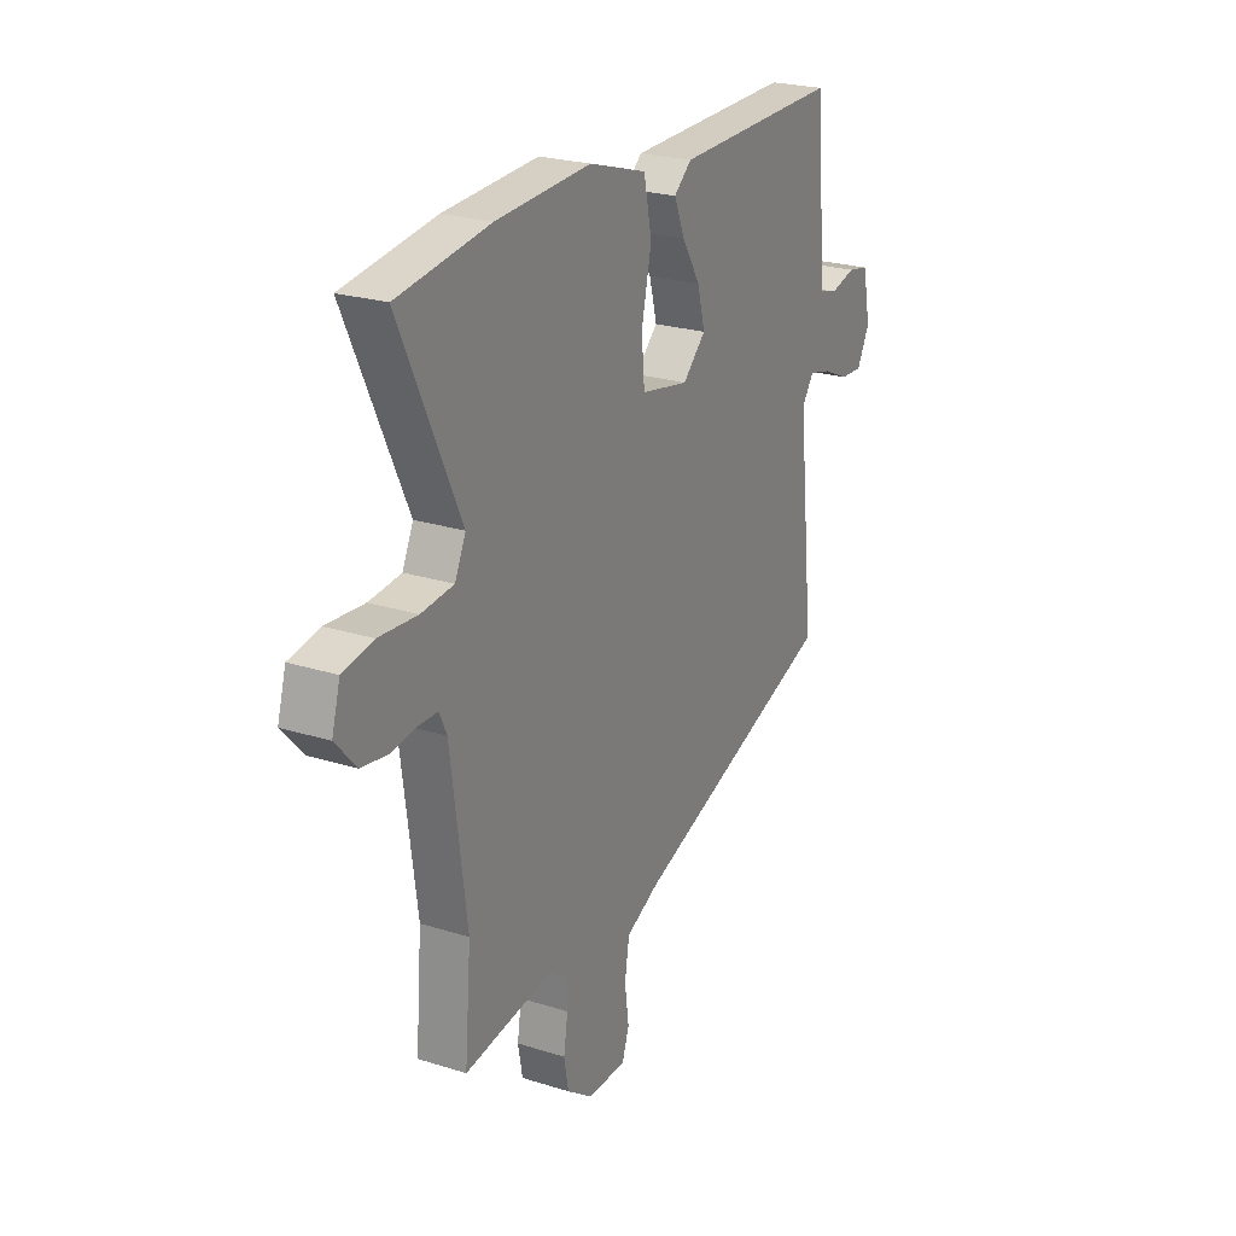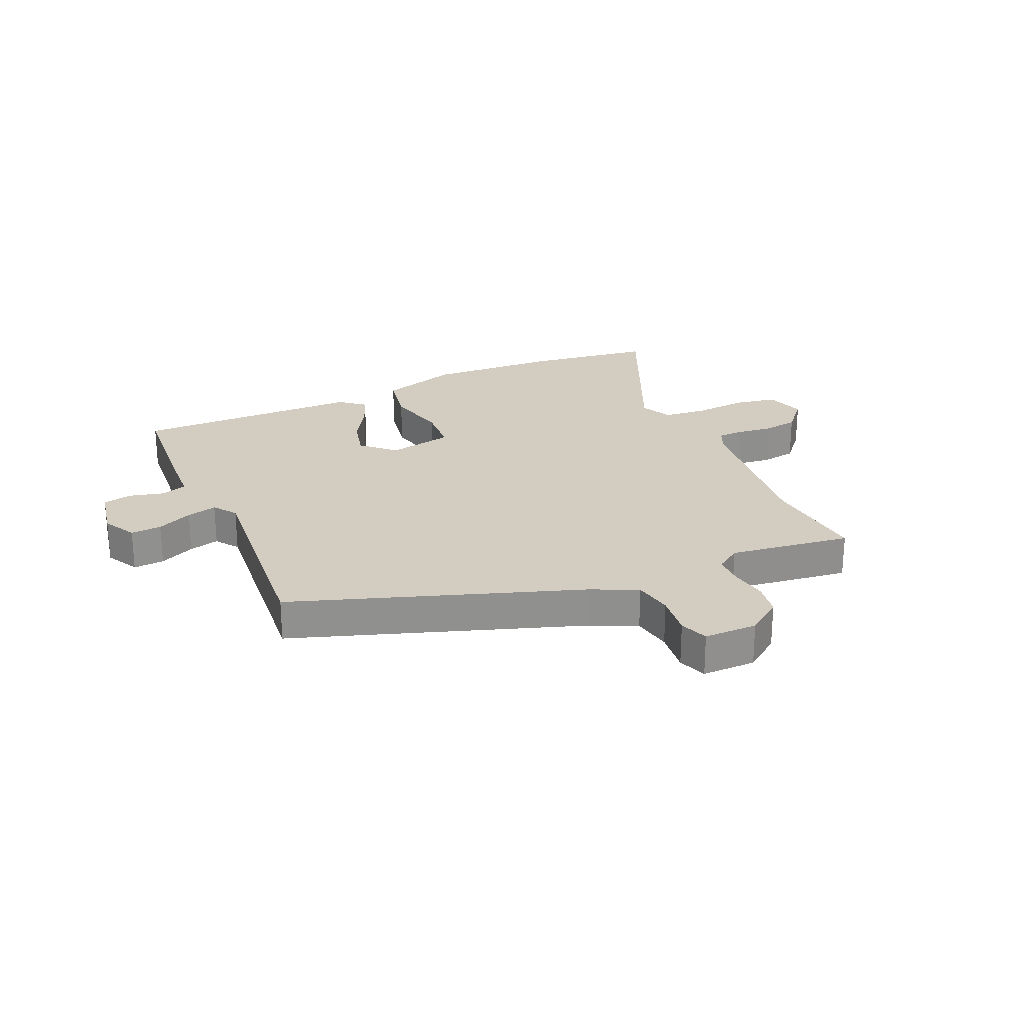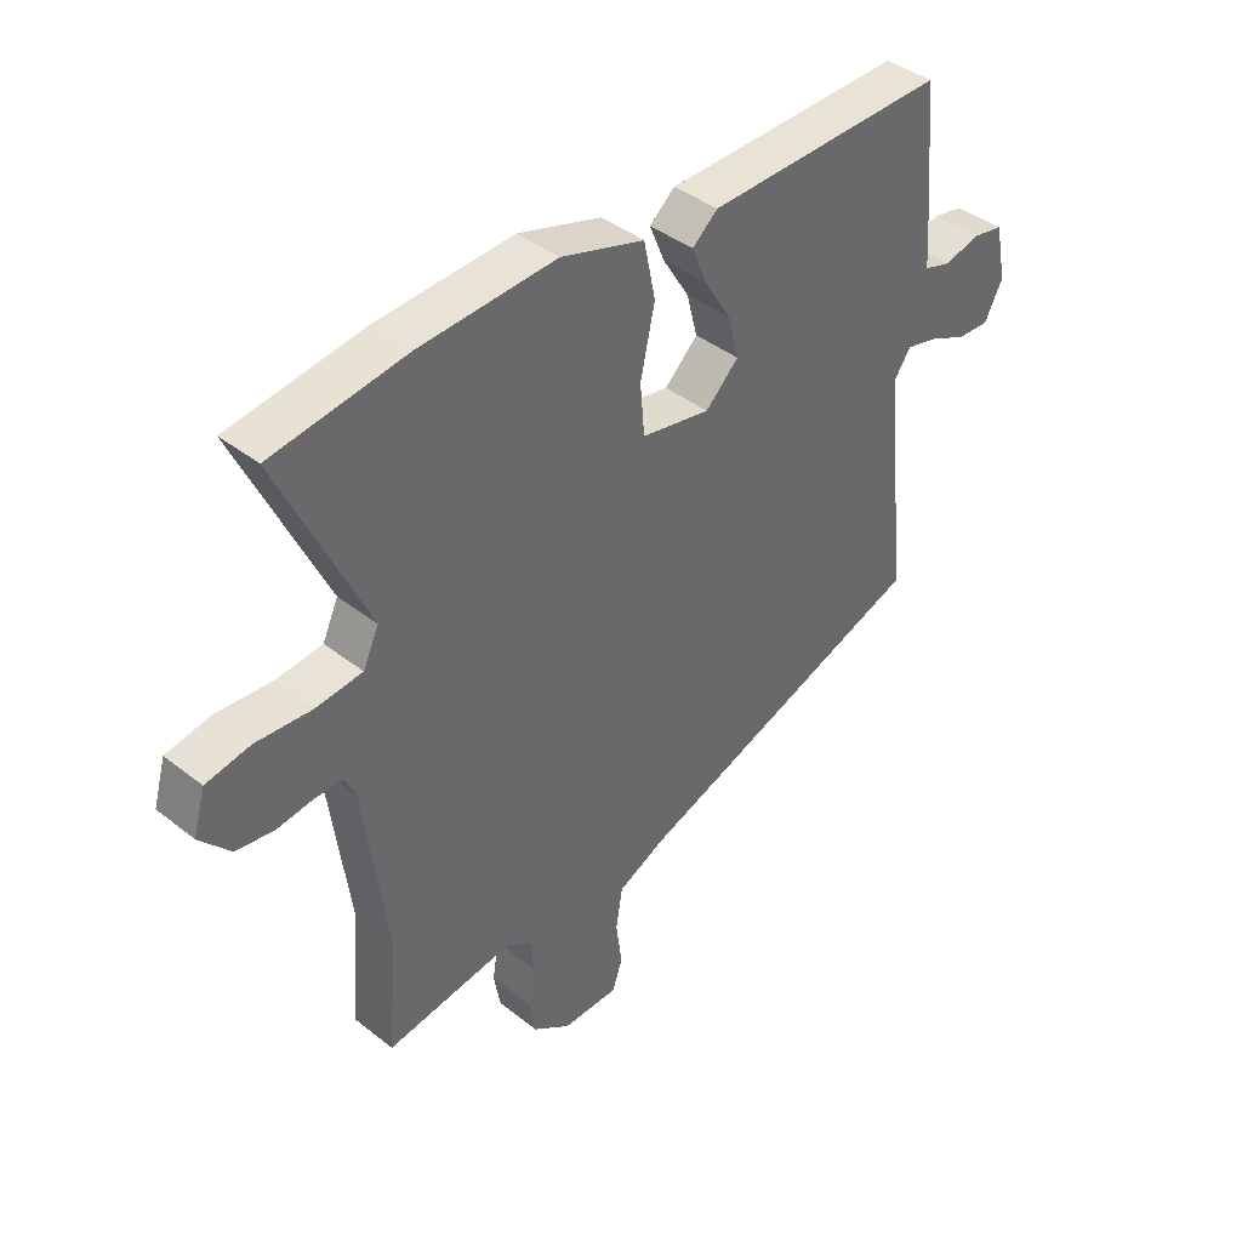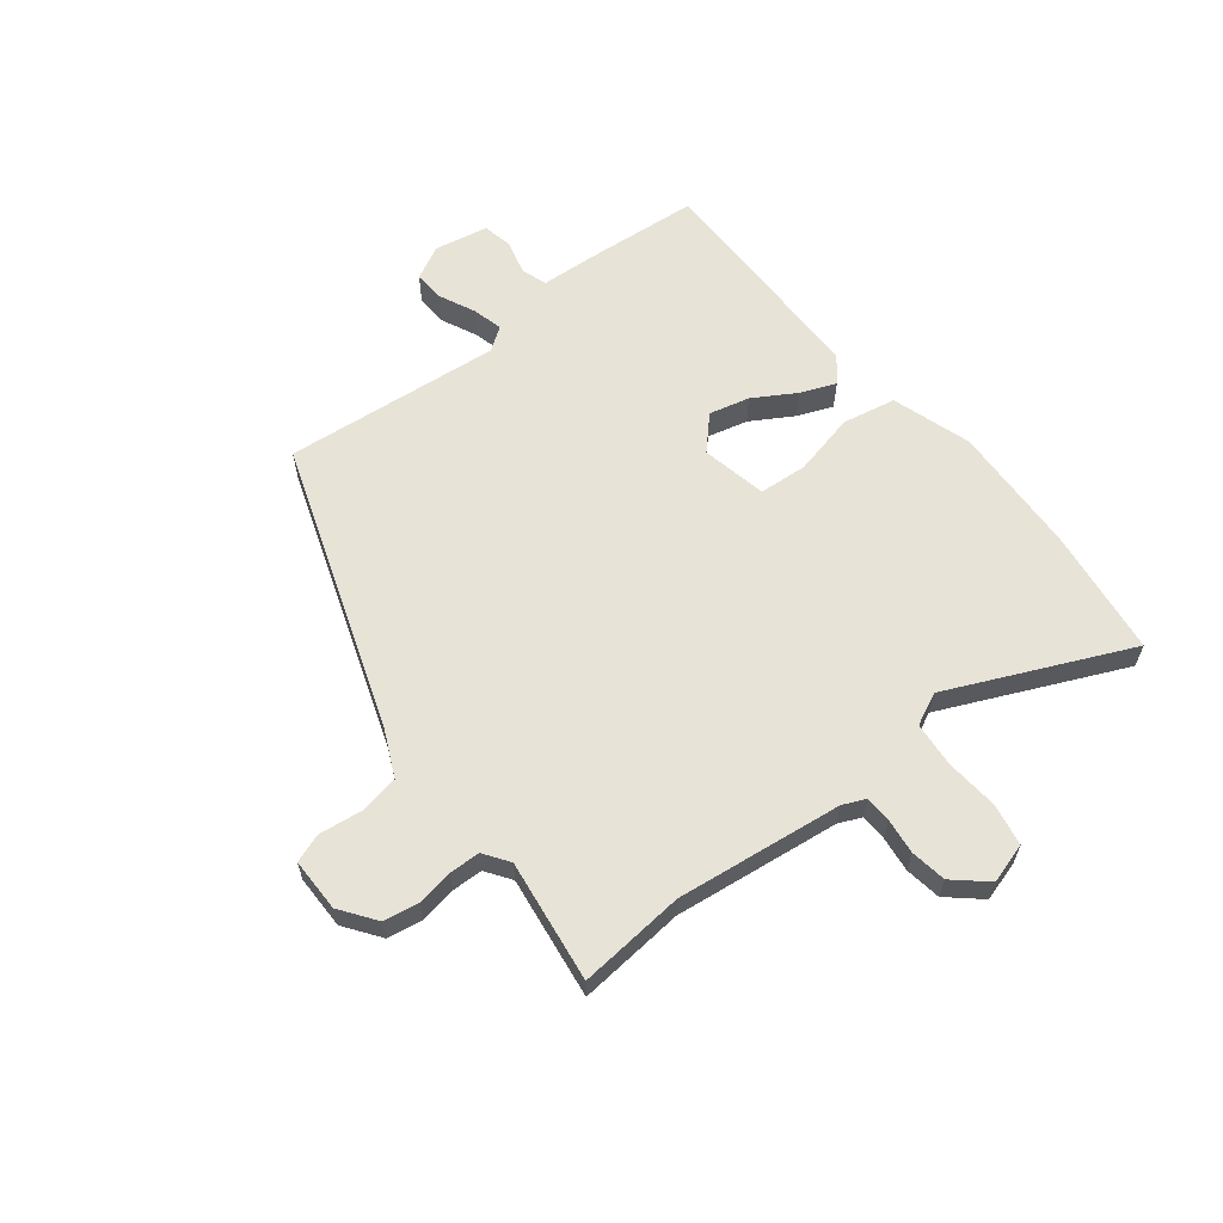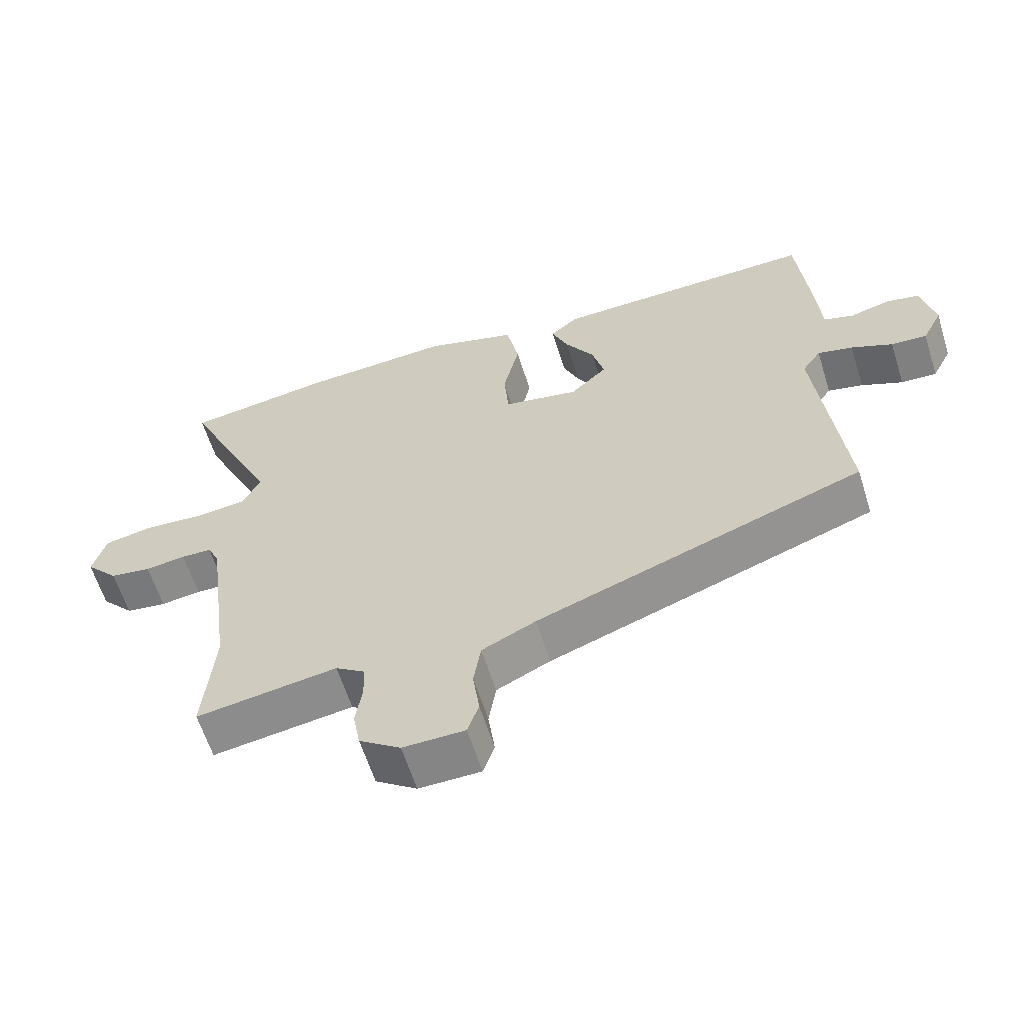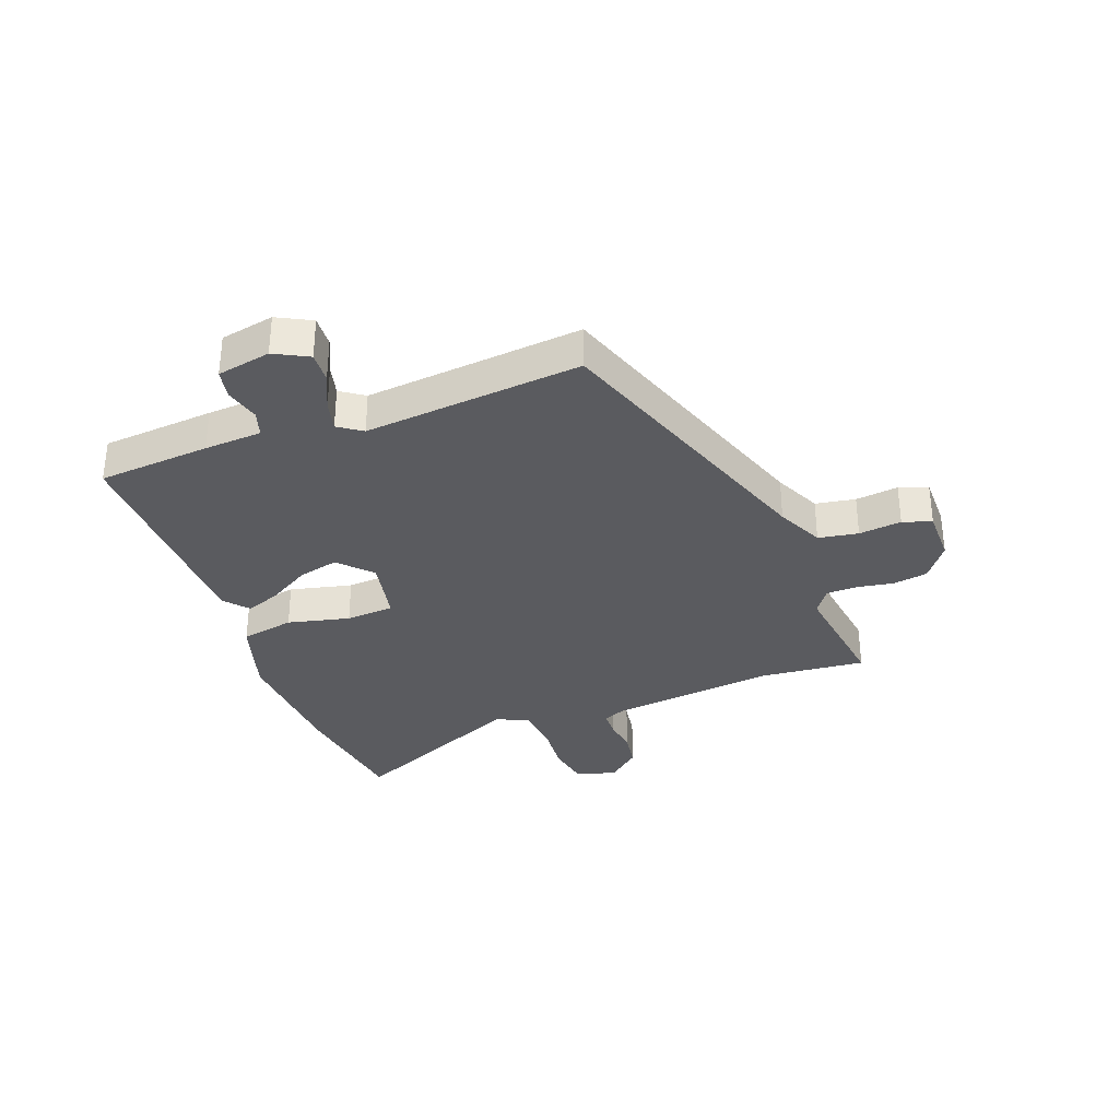
<metadata>
{"format":"obj","ext":"obj","renderer":"f3d","projection":"perspective","resolution":1024,"background":"white","views":[{"elev":23.8,"azim":-62.2,"up":"+Z"},{"elev":24.8,"azim":155.2,"up":"+Y"},{"elev":40.6,"azim":-46.1,"up":"+Z"},{"elev":61.5,"azim":-128.8,"up":"+Y"},{"elev":-61.4,"azim":17.4,"up":"+Z"},{"elev":-33.1,"azim":109.9,"up":"+Y"}]}
</metadata>
<code>
v 0.503 0.07 -0.349
v 0.01 0.07 -0.525
v -0.071 0.07 -0.564
v -0.082 0.07 -0.633
v -0.072 0.07 -0.707
v -0.089 0.07 -0.757
v -0.182 0.07 -0.758
v -0.244 0.07 -0.714
v -0.255 0.07 -0.654
v -0.245 0.07 -0.59
v -0.247 0.07 -0.537
v -0.291 0.07 -0.507
v -0.503 0.07 -0.538
v -0.488 0.07 -0.353
v -0.526 0.07 -0.066
v -0.544 0.07 -0.027
v -0.59 0.07 -0.026
v -0.651 0.07 -0.034
v -0.713 0.07 -0.025
v -0.763 0.07 0.031
v -0.743 0.07 0.101
v -0.67 0.07 0.115
v -0.578 0.07 0.108
v -0.501 0.07 0.116
v -0.475 0.07 0.172
v -0.619 0.07 0.483
v -0.399 0.07 0.515
v -0.172 0.07 0.528
v -0.034 0.07 0.486
v -0.015 0.07 0.393
v -0.039 0.07 0.285
v -0.032 0.07 0.201
v 0.082 0.07 0.179
v 0.137 0.07 0.232
v 0.119 0.07 0.302
v 0.075 0.07 0.374
v 0.05 0.07 0.435
v 0.092 0.07 0.471
v 0.49 0.07 0.479
v 0.508 0.07 0.284
v 0.515 0.07 0.184
v 0.56 0.07 0.17
v 0.62 0.07 0.186
v 0.671 0.07 0.176
v 0.69 0.07 0.083
v 0.66 0.07 0.024
v 0.606 0.07 0.027
v 0.544 0.07 0.055
v 0.491 0.07 0.068
v 0.463 0.07 0.027
v 0.503 0 -0.349
v 0.01 0 -0.525
v -0.071 0 -0.564
v -0.082 0 -0.633
v -0.072 0 -0.707
v -0.089 0 -0.757
v -0.182 0 -0.758
v -0.244 0 -0.714
v -0.255 0 -0.654
v -0.245 0 -0.59
v -0.247 0 -0.537
v -0.291 0 -0.507
v -0.503 0 -0.538
v -0.488 0 -0.353
v -0.526 0 -0.066
v -0.544 0 -0.027
v -0.59 0 -0.026
v -0.651 0 -0.034
v -0.713 0 -0.025
v -0.763 0 0.031
v -0.743 0 0.101
v -0.67 0 0.115
v -0.578 0 0.108
v -0.501 0 0.116
v -0.475 0 0.172
v -0.619 0 0.483
v -0.399 0 0.515
v -0.172 0 0.528
v -0.034 0 0.486
v -0.015 0 0.393
v -0.039 0 0.285
v -0.032 0 0.201
v 0.082 0 0.179
v 0.137 0 0.232
v 0.119 0 0.302
v 0.075 0 0.374
v 0.05 0 0.435
v 0.092 0 0.471
v 0.49 0 0.479
v 0.508 0 0.284
v 0.515 0 0.184
v 0.56 0 0.17
v 0.62 0 0.186
v 0.671 0 0.176
v 0.69 0 0.083
v 0.66 0 0.024
v 0.606 0 0.027
v 0.544 0 0.055
v 0.491 0 0.068
v 0.463 0 0.027
f 45 46 47 48
f 45 48 49
f 42 43 44 45
f 41 42 45 49
f 40 41 49 50
f 38 39 40 50
f 35 36 37 38
f 34 35 38 50
f 28 29 30 31
f 28 31 32
f 25 26 27 28
f 24 25 28 32
f 20 21 22 23
f 20 23 24
f 17 18 19 20
f 16 17 20 24
f 15 16 24 32
f 12 13 14
f 11 12 14 15
f 7 8 9 10
f 7 10 11
f 4 5 6 7
f 3 4 7 11
f 2 3 11 15
f 33 34 50 1
f 15 32 33
f 1 2 15 33
f 98 97 96 95
f 99 98 95
f 95 94 93 92
f 99 95 92 91
f 100 99 91 90
f 100 90 89 88
f 88 87 86 85
f 100 88 85 84
f 81 80 79 78
f 82 81 78
f 78 77 76 75
f 82 78 75 74
f 73 72 71 70
f 74 73 70
f 70 69 68 67
f 74 70 67 66
f 82 74 66 65
f 64 63 62
f 65 64 62 61
f 60 59 58 57
f 61 60 57
f 57 56 55 54
f 61 57 54 53
f 65 61 53 52
f 51 100 84 83
f 83 82 65
f 83 65 52 51
f 1 51 52 2
f 2 52 53 3
f 3 53 54 4
f 4 54 55 5
f 5 55 56 6
f 6 56 57 7
f 7 57 58 8
f 8 58 59 9
f 9 59 60 10
f 10 60 61 11
f 11 61 62 12
f 12 62 63 13
f 13 63 64 14
f 14 64 65 15
f 15 65 66 16
f 16 66 67 17
f 17 67 68 18
f 18 68 69 19
f 19 69 70 20
f 20 70 71 21
f 21 71 72 22
f 22 72 73 23
f 23 73 74 24
f 24 74 75 25
f 25 75 76 26
f 26 76 77 27
f 27 77 78 28
f 28 78 79 29
f 29 79 80 30
f 30 80 81 31
f 31 81 82 32
f 32 82 83 33
f 33 83 84 34
f 34 84 85 35
f 35 85 86 36
f 36 86 87 37
f 37 87 88 38
f 38 88 89 39
f 39 89 90 40
f 40 90 91 41
f 41 91 92 42
f 42 92 93 43
f 43 93 94 44
f 44 94 95 45
f 45 95 96 46
f 46 96 97 47
f 47 97 98 48
f 48 98 99 49
f 49 99 100 50
f 50 100 51 1

</code>
